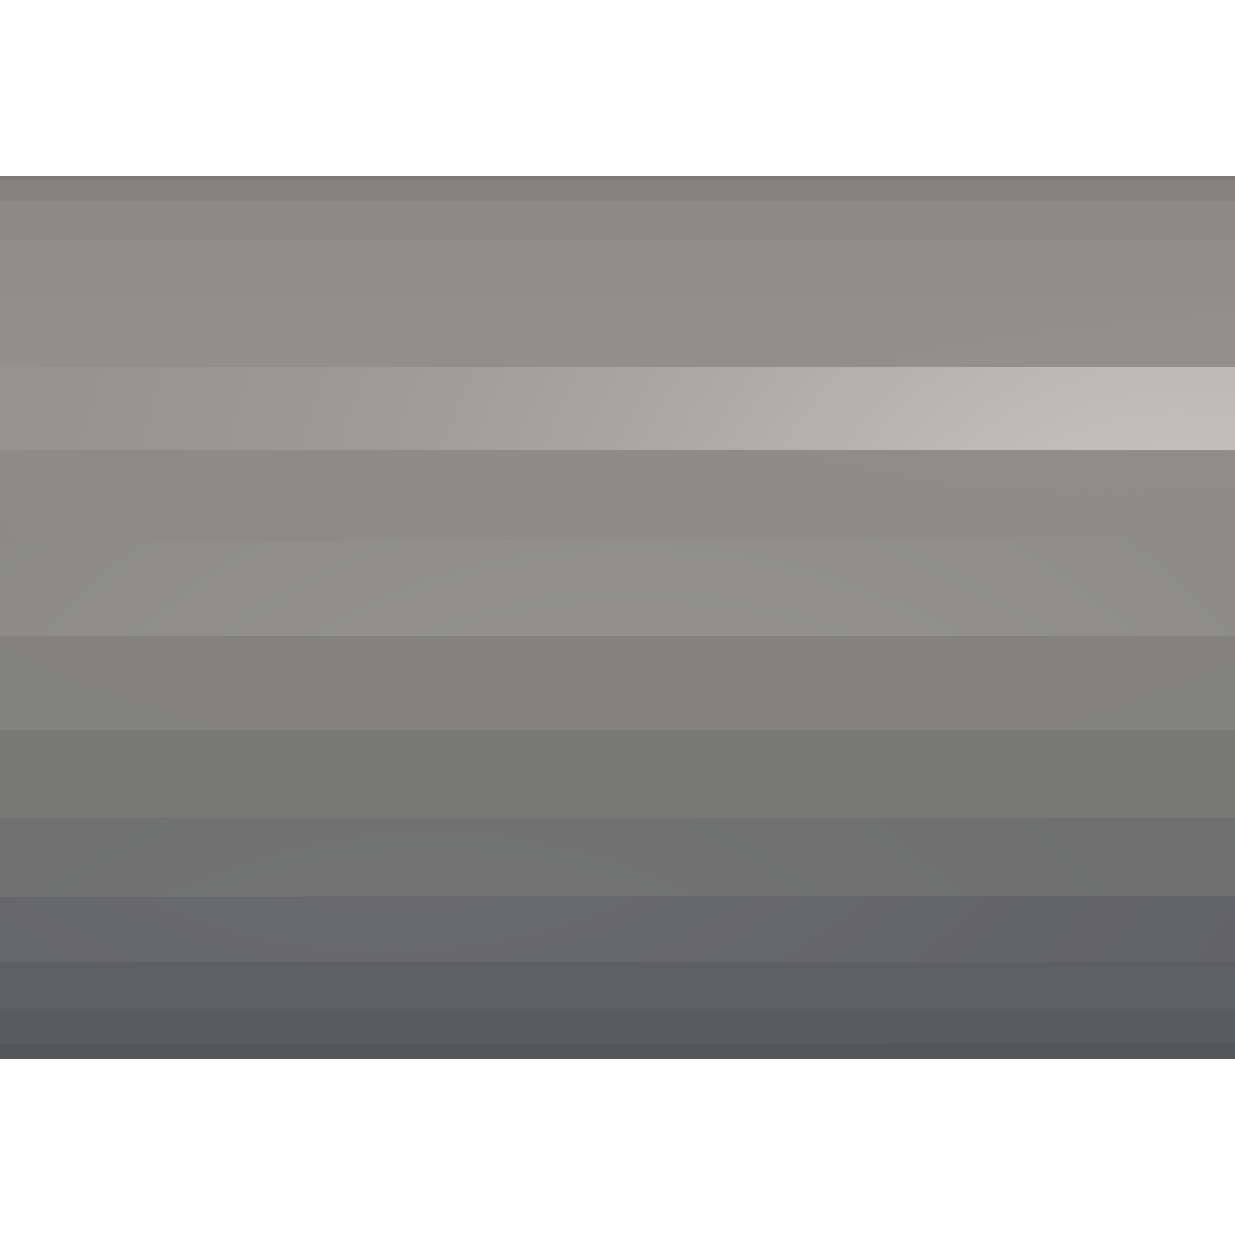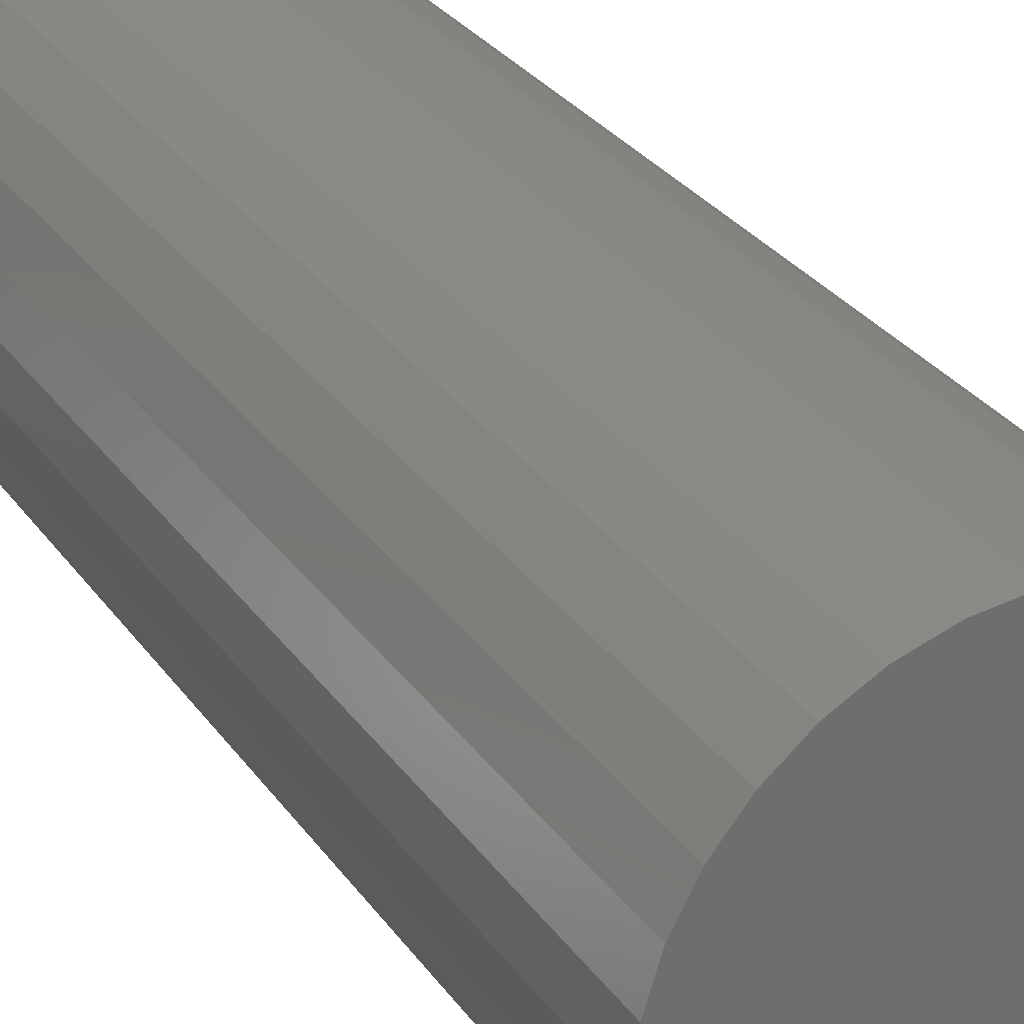
<metadata>
{"format":"stl","ext":"stl","renderer":"f3d","projection":"perspective","resolution":1024,"background":"white","views":[{"elev":-9.1,"azim":90.1,"up":"+Z"},{"elev":29.7,"azim":-28.6,"up":"+Z"}]}
</metadata>
<code>
# stl→obj: 320 verts, 636 faces
v 0.007895 8.414e-17 0.07113
v 0.02177 8.568e-17 0.06977
v -0.005983 8.26e-17 0.06977
v -0.01933 8.112e-17 0.06572
v 0.03512 8.717e-17 0.06572
v -0.03163 7.976e-17 0.05915
v 0.04742 8.853e-17 0.05915
v -0.04241 7.856e-17 0.0503
v 0.05819 8.973e-17 0.0503
v -0.05125 7.758e-17 0.03952
v 0.06704 9.071e-17 0.03952
v 0.05819 8.973e-17 -0.0503
v -0.04241 7.856e-17 -0.0503
v 0.06704 9.071e-17 -0.03952
v -0.03163 7.976e-17 -0.05915
v 0.04742 8.853e-17 -0.05915
v -0.01933 8.112e-17 -0.06572
v 0.03512 8.717e-17 -0.06572
v -0.005983 8.26e-17 -0.06977
v 0.02177 8.568e-17 -0.06977
v 0.007895 8.414e-17 -0.07113
v -0.05125 7.758e-17 -0.03952
v -0.05783 7.685e-17 -0.02722
v 0.07361 9.144e-17 -0.02722
v -0.06187 7.64e-17 -0.01388
v 0.07766 9.189e-17 -0.01388
v -0.06324 7.625e-17 -6.081e-17
v 0.07903 9.204e-17 -1.272e-16
v -0.06187 7.64e-17 0.01388
v 0.07766 9.189e-17 0.01388
v -0.05783 7.685e-17 0.02722
v 0.07361 9.144e-17 0.02722
v 0.08684 -0.007812 -1.407e-16
v 0.08684 -0.375 -5.124e-17
v 0.08533 -0.007812 -0.0154
v 0.08533 -0.375 -0.0154
v 0.08083 -0.007812 -0.03021
v 0.08083 -0.375 -0.03021
v 0.07354 -0.007812 -0.04386
v 0.07354 -0.375 -0.04386
v 0.06372 -0.007812 -0.05582
v 0.06372 -0.375 -0.05582
v 0.05176 -0.007812 -0.06564
v 0.05176 -0.375 -0.06564
v 0.03811 -0.007812 -0.07294
v 0.03811 -0.375 -0.07294
v 0.0233 -0.007812 -0.07743
v 0.0233 -0.375 -0.07743
v 0.007895 -0.007812 -0.07895
v 0.007895 -0.375 -0.07895
v -0.007507 -0.007812 -0.07743
v -0.007507 -0.375 -0.07743
v -0.02232 -0.007812 -0.07294
v -0.02232 -0.375 -0.07294
v -0.03597 -0.007812 -0.06564
v -0.03597 -0.375 -0.06564
v -0.04793 -0.007812 -0.05582
v -0.04793 -0.375 -0.05582
v -0.05775 -0.007812 -0.04386
v -0.05775 -0.375 -0.04386
v -0.06504 -0.007812 -0.03021
v -0.06504 -0.375 -0.03021
v -0.06954 -0.007812 -0.0154
v -0.06954 -0.375 -0.0154
v -0.07105 -0.007812 -3.191e-17
v -0.07105 -0.375 -3.191e-17
v -0.06954 -0.007812 0.0154
v -0.06954 -0.375 0.0154
v -0.06504 -0.007812 0.03021
v -0.06504 -0.375 0.03021
v -0.05775 -0.007812 0.04386
v -0.05775 -0.375 0.04386
v -0.04793 -0.007812 0.05582
v -0.04793 -0.375 0.05582
v -0.03597 -0.007812 0.06564
v -0.03597 -0.375 0.06564
v -0.02232 -0.007812 0.07294
v -0.02232 -0.375 0.07294
v -0.007507 -0.007812 0.07743
v -0.007507 -0.375 0.07743
v 0.007895 -0.007812 0.07895
v 0.007895 -0.375 0.07895
v 0.0233 -0.007812 0.07743
v 0.0233 -0.375 0.07743
v 0.03811 -0.007812 0.07294
v 0.03811 -0.375 0.07294
v 0.05176 -0.007812 0.06564
v 0.05176 -0.375 0.06564
v 0.06372 -0.007812 0.05582
v 0.06372 -0.375 0.05582
v 0.07354 -0.007812 0.04386
v 0.07354 -0.375 0.04386
v 0.08083 -0.007812 0.03021
v 0.08083 -0.375 0.03021
v 0.08533 -0.007812 0.0154
v 0.08533 -0.375 0.0154
v -0.0709 -0.006288 -5.551e-17
v -0.06939 -0.006288 0.01537
v -0.07046 -0.004823 -6.938e-17
v -0.06895 -0.004823 0.01529
v -0.06974 -0.003472 -5.55e-17
v -0.06824 -0.003472 0.01515
v -0.06876 -0.002288 -6.243e-17
v -0.06729 -0.002288 0.01496
v -0.06758 -0.001317 -6.937e-17
v -0.06613 -0.001317 0.01472
v -0.06623 -0.0005947 -6.242e-17
v -0.06481 -0.0005947 0.01446
v -0.06476 -0.0001501 -6.242e-17
v -0.06337 -0.0001501 0.01418
v 0.08518 -0.006288 0.01537
v 0.08669 -0.006288 -1.665e-16
v 0.08474 -0.004823 0.01529
v 0.08625 -0.004823 -1.596e-16
v 0.08403 -0.003472 0.01515
v 0.08553 -0.003472 -1.735e-16
v 0.08308 -0.002288 0.01496
v 0.08455 -0.002288 -1.596e-16
v 0.08192 -0.001317 0.01472
v 0.08337 -0.001317 -1.596e-16
v 0.0806 -0.0005947 0.01446
v 0.08202 -0.0005947 -1.596e-16
v 0.07916 -0.0001501 0.01418
v 0.08055 -0.0001501 -1.596e-16
v 0.08069 -0.006288 0.03015
v 0.08028 -0.004823 0.02998
v 0.07962 -0.003472 0.02971
v 0.07872 -0.002288 0.02934
v 0.07762 -0.001317 0.02888
v 0.07638 -0.0005947 0.02837
v 0.07502 -0.0001501 0.02781
v 0.07341 -0.006288 0.04378
v 0.07304 -0.004823 0.04353
v 0.07244 -0.003472 0.04313
v 0.07163 -0.002288 0.04259
v 0.07065 -0.001317 0.04193
v 0.06953 -0.0005947 0.04118
v 0.06831 -0.0001501 0.04037
v 0.06361 -0.006288 0.05572
v 0.0633 -0.004823 0.0554
v 0.06279 -0.003472 0.05489
v 0.0621 -0.002288 0.05421
v 0.06126 -0.001317 0.05337
v 0.06031 -0.0005947 0.05241
v 0.05927 -0.0001501 0.05138
v 0.05167 -0.006288 0.06552
v 0.05143 -0.004823 0.06515
v 0.05102 -0.003472 0.06455
v 0.05048 -0.002288 0.06374
v 0.04983 -0.001317 0.06276
v 0.04908 -0.0005947 0.06163
v 0.04826 -0.0001501 0.06041
v 0.03805 -0.006288 0.0728
v 0.03788 -0.004823 0.07239
v 0.0376 -0.003472 0.07172
v 0.03723 -0.002288 0.07082
v 0.03678 -0.001317 0.06973
v 0.03626 -0.0005947 0.06848
v 0.0357 -0.0001501 0.06713
v 0.02327 -0.006288 0.07728
v 0.02318 -0.004823 0.07685
v 0.02304 -0.003472 0.07614
v 0.02285 -0.002288 0.07519
v 0.02262 -0.001317 0.07403
v 0.02236 -0.0005947 0.0727
v 0.02207 -0.0001501 0.07126
v 0.007895 -0.006288 0.0788
v 0.007895 -0.004823 0.07835
v 0.007895 -0.003472 0.07763
v 0.007895 -0.002288 0.07666
v 0.007895 -0.001317 0.07548
v 0.007895 -0.0005947 0.07412
v 0.007895 -0.0001501 0.07266
v -0.007478 -0.006288 0.07728
v -0.007391 -0.004823 0.07685
v -0.00725 -0.003472 0.07614
v -0.007061 -0.002288 0.07519
v -0.00683 -0.001317 0.07403
v -0.006566 -0.0005947 0.0727
v -0.00628 -0.0001501 0.07126
v -0.02226 -0.006288 0.0728
v -0.02209 -0.004823 0.07239
v -0.02181 -0.003472 0.07172
v -0.02144 -0.002288 0.07082
v -0.02099 -0.001317 0.06973
v -0.02047 -0.0005947 0.06848
v -0.01991 -0.0001501 0.06713
v -0.03588 -0.006288 0.06552
v -0.03564 -0.004823 0.06515
v -0.03523 -0.003472 0.06455
v -0.03469 -0.002288 0.06374
v -0.03404 -0.001317 0.06276
v -0.03329 -0.0005947 0.06163
v -0.03247 -0.0001501 0.06041
v -0.04782 -0.006288 0.05572
v -0.04751 -0.004823 0.0554
v -0.047 -0.003472 0.05489
v -0.04631 -0.002288 0.05421
v -0.04547 -0.001317 0.05337
v -0.04452 -0.0005947 0.05241
v -0.04348 -0.0001501 0.05138
v -0.05762 -0.006288 0.04378
v -0.05725 -0.004823 0.04353
v -0.05665 -0.003472 0.04313
v -0.05585 -0.002288 0.04259
v -0.05486 -0.001317 0.04193
v -0.05374 -0.0005947 0.04118
v -0.05252 -0.0001501 0.04037
v -0.0649 -0.006288 0.03015
v -0.06449 -0.004823 0.02998
v -0.06383 -0.003472 0.02971
v -0.06293 -0.002288 0.02934
v -0.06184 -0.001317 0.02888
v -0.06059 -0.0005947 0.02837
v -0.05923 -0.0001501 0.02781
v 0.08518 -0.006288 -0.01537
v 0.08474 -0.004823 -0.01529
v 0.08403 -0.003472 -0.01515
v 0.08308 -0.002288 -0.01496
v 0.08192 -0.001317 -0.01472
v 0.0806 -0.0005947 -0.01446
v 0.07916 -0.0001501 -0.01418
v -0.06939 -0.006288 -0.01537
v -0.06895 -0.004823 -0.01529
v -0.06824 -0.003472 -0.01515
v -0.06729 -0.002288 -0.01496
v -0.06613 -0.001317 -0.01472
v -0.06481 -0.0005947 -0.01446
v -0.06337 -0.0001501 -0.01418
v -0.0649 -0.006288 -0.03015
v -0.06449 -0.004823 -0.02998
v -0.06383 -0.003472 -0.02971
v -0.06293 -0.002288 -0.02934
v -0.06184 -0.001317 -0.02888
v -0.06059 -0.0005947 -0.02837
v -0.05923 -0.0001501 -0.02781
v -0.05762 -0.006288 -0.04378
v -0.05725 -0.004823 -0.04353
v -0.05665 -0.003472 -0.04313
v -0.05585 -0.002288 -0.04259
v -0.05486 -0.001317 -0.04193
v -0.05374 -0.0005947 -0.04118
v -0.05252 -0.0001501 -0.04037
v -0.04782 -0.006288 -0.05572
v -0.04751 -0.004823 -0.0554
v -0.047 -0.003472 -0.05489
v -0.04631 -0.002288 -0.05421
v -0.04547 -0.001317 -0.05337
v -0.04452 -0.0005947 -0.05241
v -0.04348 -0.0001501 -0.05138
v -0.03588 -0.006288 -0.06552
v -0.03564 -0.004823 -0.06515
v -0.03523 -0.003472 -0.06455
v -0.03469 -0.002288 -0.06374
v -0.03404 -0.001317 -0.06276
v -0.03329 -0.0005947 -0.06163
v -0.03247 -0.0001501 -0.06041
v -0.02226 -0.006288 -0.0728
v -0.02209 -0.004823 -0.07239
v -0.02181 -0.003472 -0.07172
v -0.02144 -0.002288 -0.07082
v -0.02099 -0.001317 -0.06973
v -0.02047 -0.0005947 -0.06848
v -0.01991 -0.0001501 -0.06713
v -0.007478 -0.006288 -0.07728
v -0.007391 -0.004823 -0.07685
v -0.00725 -0.003472 -0.07614
v -0.007061 -0.002288 -0.07519
v -0.00683 -0.001317 -0.07403
v -0.006566 -0.0005947 -0.0727
v -0.00628 -0.0001501 -0.07126
v 0.007895 -0.006288 -0.0788
v 0.007895 -0.004823 -0.07835
v 0.007895 -0.003472 -0.07763
v 0.007895 -0.002288 -0.07666
v 0.007895 -0.001317 -0.07548
v 0.007895 -0.0005947 -0.07412
v 0.007895 -0.0001501 -0.07266
v 0.02327 -0.006288 -0.07728
v 0.02318 -0.004823 -0.07685
v 0.02304 -0.003472 -0.07614
v 0.02285 -0.002288 -0.07519
v 0.02262 -0.001317 -0.07403
v 0.02236 -0.0005947 -0.0727
v 0.02207 -0.0001501 -0.07126
v 0.03805 -0.006288 -0.0728
v 0.03788 -0.004823 -0.07239
v 0.0376 -0.003472 -0.07172
v 0.03723 -0.002288 -0.07082
v 0.03678 -0.001317 -0.06973
v 0.03626 -0.0005947 -0.06848
v 0.0357 -0.0001501 -0.06713
v 0.05167 -0.006288 -0.06552
v 0.05143 -0.004823 -0.06515
v 0.05102 -0.003472 -0.06455
v 0.05048 -0.002288 -0.06374
v 0.04983 -0.001317 -0.06276
v 0.04908 -0.0005947 -0.06163
v 0.04826 -0.0001501 -0.06041
v 0.06361 -0.006288 -0.05572
v 0.0633 -0.004823 -0.0554
v 0.06279 -0.003472 -0.05489
v 0.0621 -0.002288 -0.05421
v 0.06126 -0.001317 -0.05337
v 0.06031 -0.0005947 -0.05241
v 0.05927 -0.0001501 -0.05138
v 0.07341 -0.006288 -0.04378
v 0.07304 -0.004823 -0.04353
v 0.07244 -0.003472 -0.04313
v 0.07163 -0.002288 -0.04259
v 0.07065 -0.001317 -0.04193
v 0.06953 -0.0005947 -0.04118
v 0.06831 -0.0001501 -0.04037
v 0.08069 -0.006288 -0.03015
v 0.08028 -0.004823 -0.02998
v 0.07962 -0.003472 -0.02971
v 0.07872 -0.002288 -0.02934
v 0.07762 -0.001317 -0.02888
v 0.07638 -0.0005947 -0.02837
v 0.07502 -0.0001501 -0.02781
f 1 2 3
f 4 3 2
f 5 4 2
f 6 4 5
f 7 6 5
f 8 6 7
f 9 8 7
f 10 8 9
f 11 10 9
f 12 13 14
f 15 13 12
f 16 15 12
f 17 15 16
f 18 17 16
f 19 17 18
f 20 19 18
f 21 19 20
f 13 22 14
f 14 22 23
f 14 23 24
f 24 23 25
f 24 25 26
f 26 25 27
f 26 27 28
f 28 27 29
f 28 29 30
f 30 29 31
f 30 31 32
f 32 31 10
f 32 10 11
f 33 34 35
f 35 34 36
f 35 36 37
f 37 36 38
f 37 38 39
f 39 38 40
f 39 40 41
f 41 40 42
f 41 42 43
f 43 42 44
f 43 44 45
f 45 44 46
f 45 46 47
f 47 46 48
f 47 48 49
f 49 48 50
f 49 50 51
f 51 50 52
f 51 52 53
f 53 52 54
f 53 54 55
f 55 54 56
f 55 56 57
f 57 56 58
f 57 58 59
f 59 58 60
f 59 60 61
f 61 60 62
f 61 62 63
f 63 62 64
f 63 64 65
f 65 64 66
f 65 66 67
f 67 66 68
f 67 68 69
f 69 68 70
f 69 70 71
f 71 70 72
f 71 72 73
f 73 72 74
f 73 74 75
f 75 74 76
f 75 76 77
f 77 76 78
f 77 78 79
f 79 78 80
f 79 80 81
f 81 80 82
f 81 82 83
f 83 82 84
f 83 84 85
f 85 84 86
f 85 86 87
f 87 86 88
f 87 88 89
f 89 88 90
f 89 90 91
f 91 90 92
f 91 92 93
f 93 92 94
f 93 94 95
f 95 94 96
f 95 96 33
f 33 96 34
f 65 67 97
f 97 67 98
f 97 98 99
f 99 98 100
f 99 100 101
f 101 100 102
f 101 102 103
f 103 102 104
f 103 104 105
f 105 104 106
f 105 106 107
f 107 106 108
f 107 108 109
f 109 108 110
f 109 110 27
f 27 110 29
f 95 33 111
f 111 33 112
f 111 112 113
f 113 112 114
f 113 114 115
f 115 114 116
f 115 116 117
f 117 116 118
f 117 118 119
f 119 118 120
f 119 120 121
f 121 120 122
f 121 122 123
f 123 122 124
f 123 124 30
f 30 124 28
f 93 95 125
f 125 95 111
f 125 111 126
f 126 111 113
f 126 113 127
f 127 113 115
f 127 115 128
f 128 115 117
f 128 117 129
f 129 117 119
f 129 119 130
f 130 119 121
f 130 121 131
f 131 121 123
f 131 123 32
f 32 123 30
f 91 93 132
f 132 93 125
f 132 125 133
f 133 125 126
f 133 126 134
f 134 126 127
f 134 127 135
f 135 127 128
f 135 128 136
f 136 128 129
f 136 129 137
f 137 129 130
f 137 130 138
f 138 130 131
f 138 131 11
f 11 131 32
f 89 91 139
f 139 91 132
f 139 132 140
f 140 132 133
f 140 133 141
f 141 133 134
f 141 134 142
f 142 134 135
f 142 135 143
f 143 135 136
f 143 136 144
f 144 136 137
f 144 137 145
f 145 137 138
f 145 138 9
f 9 138 11
f 87 89 146
f 146 89 139
f 146 139 147
f 147 139 140
f 147 140 148
f 148 140 141
f 148 141 149
f 149 141 142
f 149 142 150
f 150 142 143
f 150 143 151
f 151 143 144
f 151 144 152
f 152 144 145
f 152 145 7
f 7 145 9
f 85 87 153
f 153 87 146
f 153 146 154
f 154 146 147
f 154 147 155
f 155 147 148
f 155 148 156
f 156 148 149
f 156 149 157
f 157 149 150
f 157 150 158
f 158 150 151
f 158 151 159
f 159 151 152
f 159 152 5
f 5 152 7
f 83 85 160
f 160 85 153
f 160 153 161
f 161 153 154
f 161 154 162
f 162 154 155
f 162 155 163
f 163 155 156
f 163 156 164
f 164 156 157
f 164 157 165
f 165 157 158
f 165 158 166
f 166 158 159
f 166 159 2
f 2 159 5
f 81 83 167
f 167 83 160
f 167 160 168
f 168 160 161
f 168 161 169
f 169 161 162
f 169 162 170
f 170 162 163
f 170 163 171
f 171 163 164
f 171 164 172
f 172 164 165
f 172 165 173
f 173 165 166
f 173 166 1
f 1 166 2
f 79 81 174
f 174 81 167
f 174 167 175
f 175 167 168
f 175 168 176
f 176 168 169
f 176 169 177
f 177 169 170
f 177 170 178
f 178 170 171
f 178 171 179
f 179 171 172
f 179 172 180
f 180 172 173
f 180 173 3
f 3 173 1
f 77 79 181
f 181 79 174
f 181 174 182
f 182 174 175
f 182 175 183
f 183 175 176
f 183 176 184
f 184 176 177
f 184 177 185
f 185 177 178
f 185 178 186
f 186 178 179
f 186 179 187
f 187 179 180
f 187 180 4
f 4 180 3
f 75 77 188
f 188 77 181
f 188 181 189
f 189 181 182
f 189 182 190
f 190 182 183
f 190 183 191
f 191 183 184
f 191 184 192
f 192 184 185
f 192 185 193
f 193 185 186
f 193 186 194
f 194 186 187
f 194 187 6
f 6 187 4
f 73 75 195
f 195 75 188
f 195 188 196
f 196 188 189
f 196 189 197
f 197 189 190
f 197 190 198
f 198 190 191
f 198 191 199
f 199 191 192
f 199 192 200
f 200 192 193
f 200 193 201
f 201 193 194
f 201 194 8
f 8 194 6
f 71 73 202
f 202 73 195
f 202 195 203
f 203 195 196
f 203 196 204
f 204 196 197
f 204 197 205
f 205 197 198
f 205 198 206
f 206 198 199
f 206 199 207
f 207 199 200
f 207 200 208
f 208 200 201
f 208 201 10
f 10 201 8
f 69 71 209
f 209 71 202
f 209 202 210
f 210 202 203
f 210 203 211
f 211 203 204
f 211 204 212
f 212 204 205
f 212 205 213
f 213 205 206
f 213 206 214
f 214 206 207
f 214 207 215
f 215 207 208
f 215 208 31
f 31 208 10
f 67 69 98
f 98 69 209
f 98 209 100
f 100 209 210
f 100 210 102
f 102 210 211
f 102 211 104
f 104 211 212
f 104 212 106
f 106 212 213
f 106 213 108
f 108 213 214
f 108 214 110
f 110 214 215
f 110 215 29
f 29 215 31
f 33 35 112
f 112 35 216
f 112 216 114
f 114 216 217
f 114 217 116
f 116 217 218
f 116 218 118
f 118 218 219
f 118 219 120
f 120 219 220
f 120 220 122
f 122 220 221
f 122 221 124
f 124 221 222
f 124 222 28
f 28 222 26
f 63 65 223
f 223 65 97
f 223 97 224
f 224 97 99
f 224 99 225
f 225 99 101
f 225 101 226
f 226 101 103
f 226 103 227
f 227 103 105
f 227 105 228
f 228 105 107
f 228 107 229
f 229 107 109
f 229 109 25
f 25 109 27
f 61 63 230
f 230 63 223
f 230 223 231
f 231 223 224
f 231 224 232
f 232 224 225
f 232 225 233
f 233 225 226
f 233 226 234
f 234 226 227
f 234 227 235
f 235 227 228
f 235 228 236
f 236 228 229
f 236 229 23
f 23 229 25
f 59 61 237
f 237 61 230
f 237 230 238
f 238 230 231
f 238 231 239
f 239 231 232
f 239 232 240
f 240 232 233
f 240 233 241
f 241 233 234
f 241 234 242
f 242 234 235
f 242 235 243
f 243 235 236
f 243 236 22
f 22 236 23
f 57 59 244
f 244 59 237
f 244 237 245
f 245 237 238
f 245 238 246
f 246 238 239
f 246 239 247
f 247 239 240
f 247 240 248
f 248 240 241
f 248 241 249
f 249 241 242
f 249 242 250
f 250 242 243
f 250 243 13
f 13 243 22
f 55 57 251
f 251 57 244
f 251 244 252
f 252 244 245
f 252 245 253
f 253 245 246
f 253 246 254
f 254 246 247
f 254 247 255
f 255 247 248
f 255 248 256
f 256 248 249
f 256 249 257
f 257 249 250
f 257 250 15
f 15 250 13
f 53 55 258
f 258 55 251
f 258 251 259
f 259 251 252
f 259 252 260
f 260 252 253
f 260 253 261
f 261 253 254
f 261 254 262
f 262 254 255
f 262 255 263
f 263 255 256
f 263 256 264
f 264 256 257
f 264 257 17
f 17 257 15
f 51 53 265
f 265 53 258
f 265 258 266
f 266 258 259
f 266 259 267
f 267 259 260
f 267 260 268
f 268 260 261
f 268 261 269
f 269 261 262
f 269 262 270
f 270 262 263
f 270 263 271
f 271 263 264
f 271 264 19
f 19 264 17
f 49 51 272
f 272 51 265
f 272 265 273
f 273 265 266
f 273 266 274
f 274 266 267
f 274 267 275
f 275 267 268
f 275 268 276
f 276 268 269
f 276 269 277
f 277 269 270
f 277 270 278
f 278 270 271
f 278 271 21
f 21 271 19
f 47 49 279
f 279 49 272
f 279 272 280
f 280 272 273
f 280 273 281
f 281 273 274
f 281 274 282
f 282 274 275
f 282 275 283
f 283 275 276
f 283 276 284
f 284 276 277
f 284 277 285
f 285 277 278
f 285 278 20
f 20 278 21
f 45 47 286
f 286 47 279
f 286 279 287
f 287 279 280
f 287 280 288
f 288 280 281
f 288 281 289
f 289 281 282
f 289 282 290
f 290 282 283
f 290 283 291
f 291 283 284
f 291 284 292
f 292 284 285
f 292 285 18
f 18 285 20
f 43 45 293
f 293 45 286
f 293 286 294
f 294 286 287
f 294 287 295
f 295 287 288
f 295 288 296
f 296 288 289
f 296 289 297
f 297 289 290
f 297 290 298
f 298 290 291
f 298 291 299
f 299 291 292
f 299 292 16
f 16 292 18
f 41 43 300
f 300 43 293
f 300 293 301
f 301 293 294
f 301 294 302
f 302 294 295
f 302 295 303
f 303 295 296
f 303 296 304
f 304 296 297
f 304 297 305
f 305 297 298
f 305 298 306
f 306 298 299
f 306 299 12
f 12 299 16
f 39 41 307
f 307 41 300
f 307 300 308
f 308 300 301
f 308 301 309
f 309 301 302
f 309 302 310
f 310 302 303
f 310 303 311
f 311 303 304
f 311 304 312
f 312 304 305
f 312 305 313
f 313 305 306
f 313 306 14
f 14 306 12
f 37 39 314
f 314 39 307
f 314 307 315
f 315 307 308
f 315 308 316
f 316 308 309
f 316 309 317
f 317 309 310
f 317 310 318
f 318 310 311
f 318 311 319
f 319 311 312
f 319 312 320
f 320 312 313
f 320 313 24
f 24 313 14
f 35 37 216
f 216 37 314
f 216 314 217
f 217 314 315
f 217 315 218
f 218 315 316
f 218 316 219
f 219 316 317
f 219 317 220
f 220 317 318
f 220 318 221
f 221 318 319
f 221 319 222
f 222 319 320
f 222 320 26
f 26 320 24
f 80 84 82
f 84 80 78
f 84 78 86
f 86 78 76
f 86 76 88
f 88 76 74
f 88 74 90
f 42 56 44
f 44 56 54
f 44 54 46
f 46 54 52
f 46 52 48
f 48 52 50
f 90 74 92
f 92 74 72
f 92 72 94
f 94 72 70
f 94 70 96
f 96 70 68
f 96 68 34
f 34 68 66
f 34 66 36
f 36 66 64
f 36 64 38
f 38 64 62
f 38 62 40
f 40 62 60
f 40 60 42
f 42 60 58
f 42 58 56

</code>
